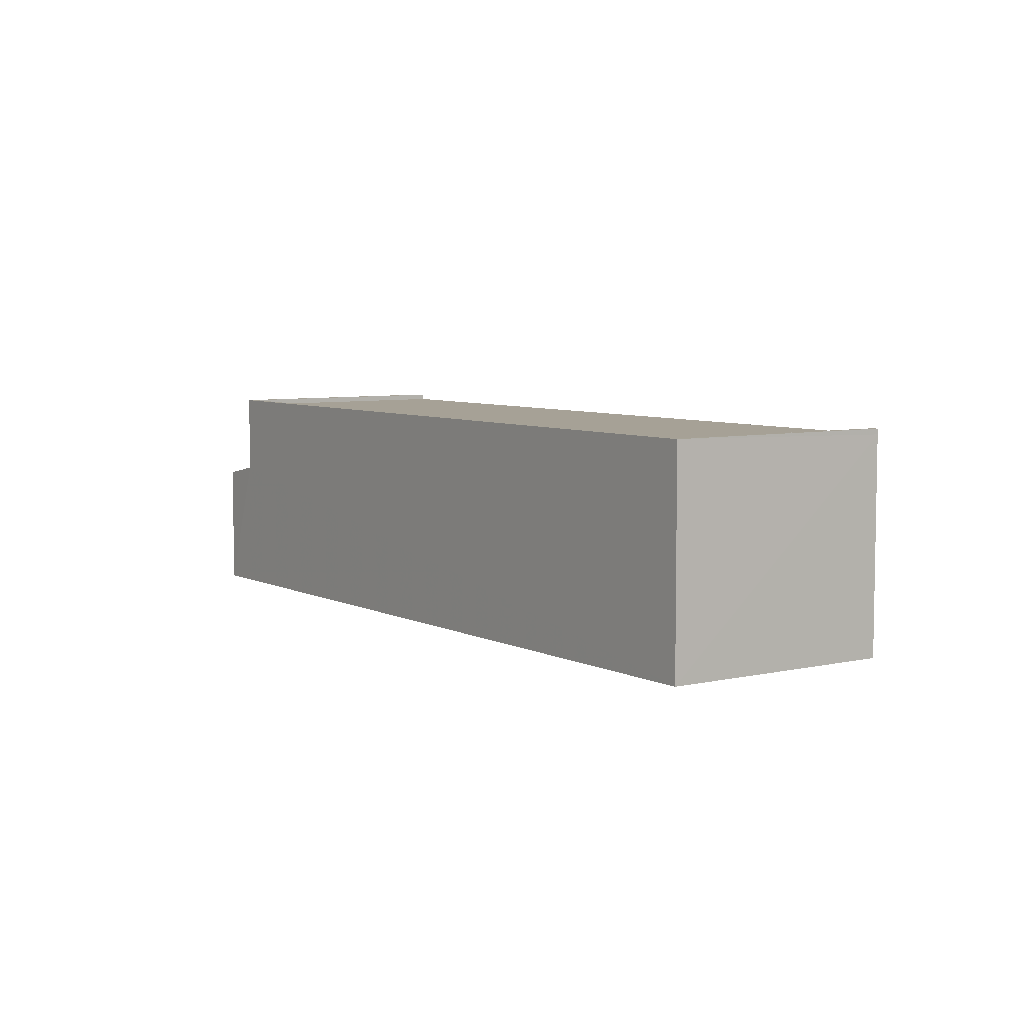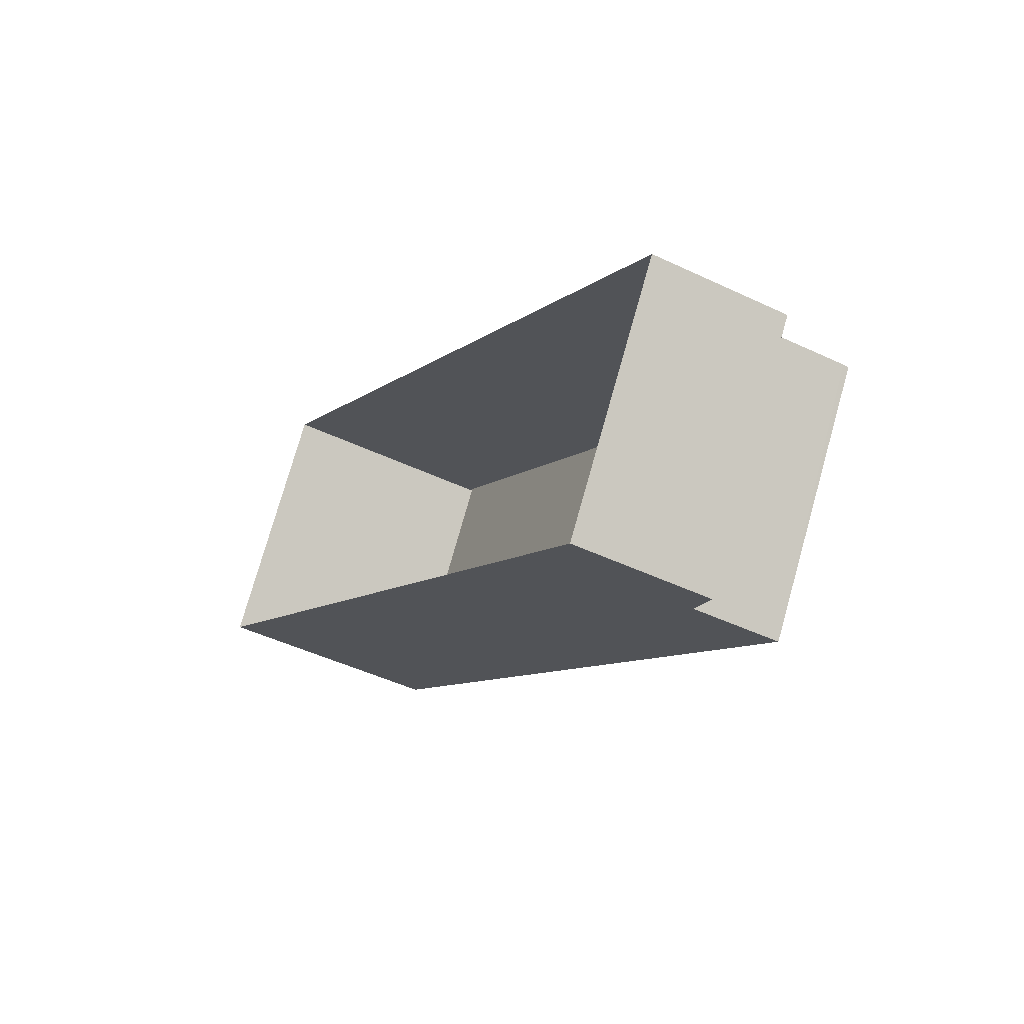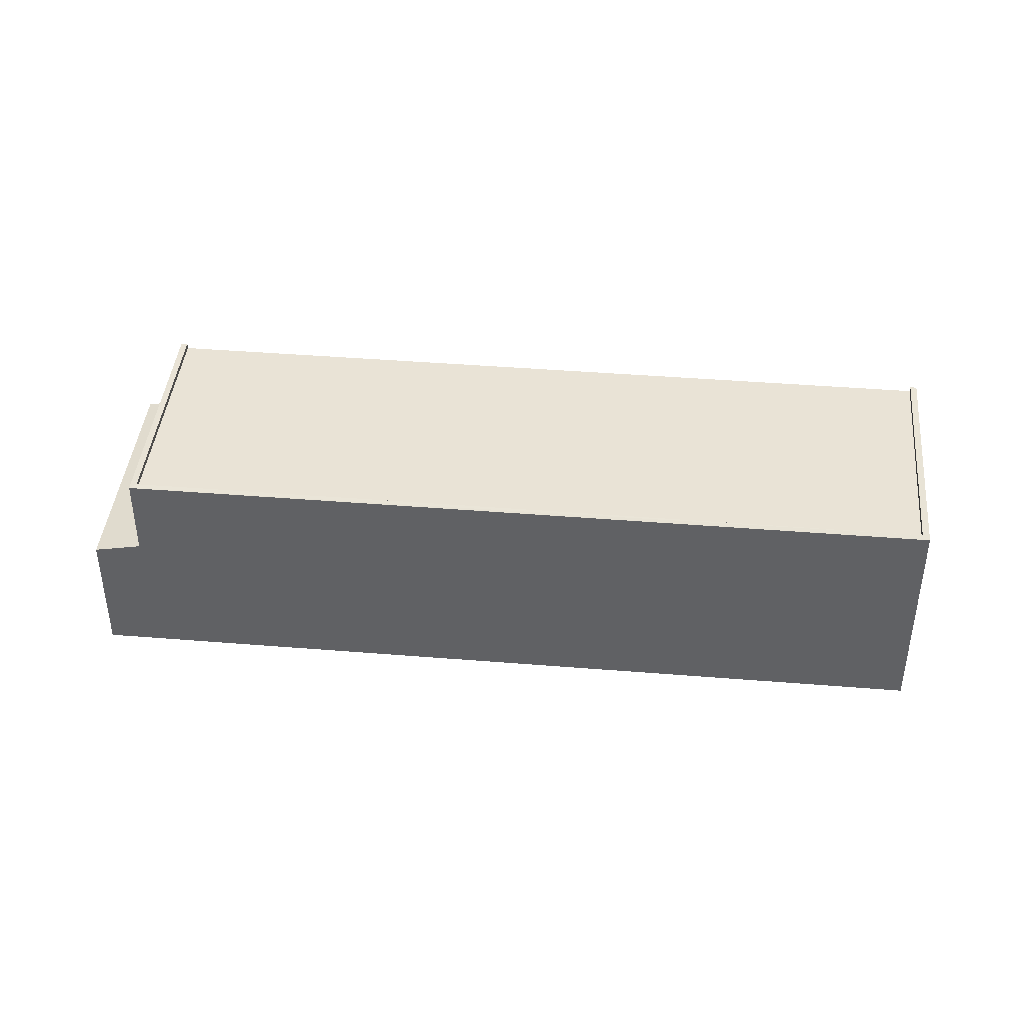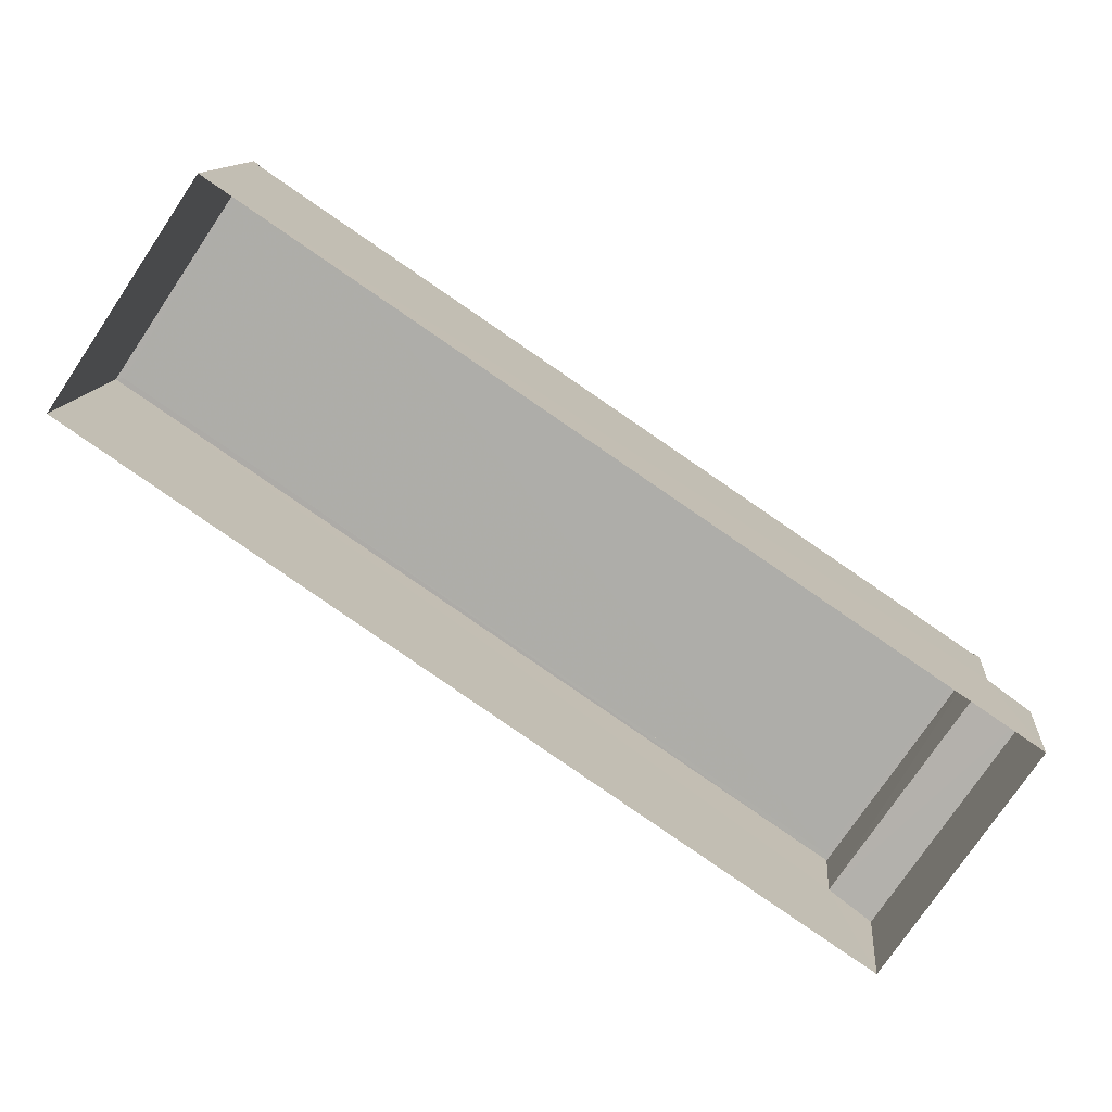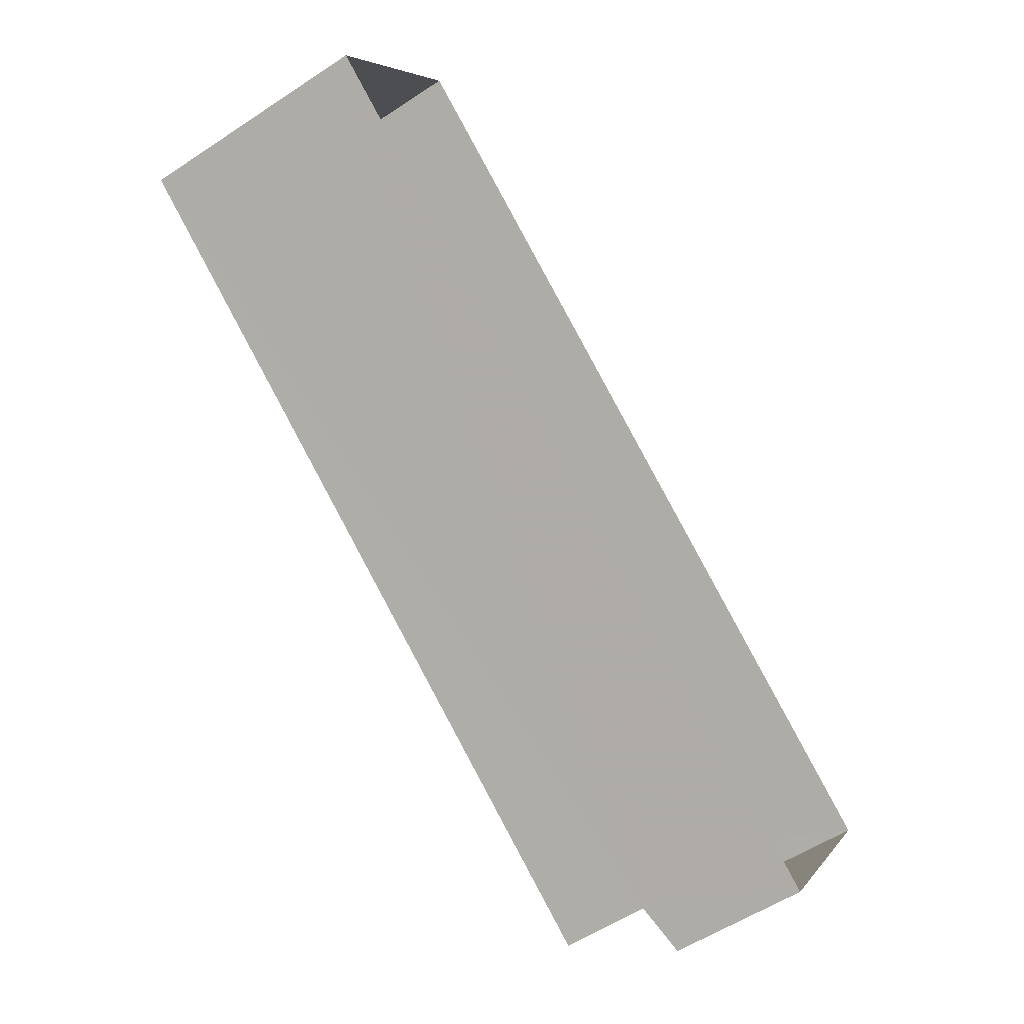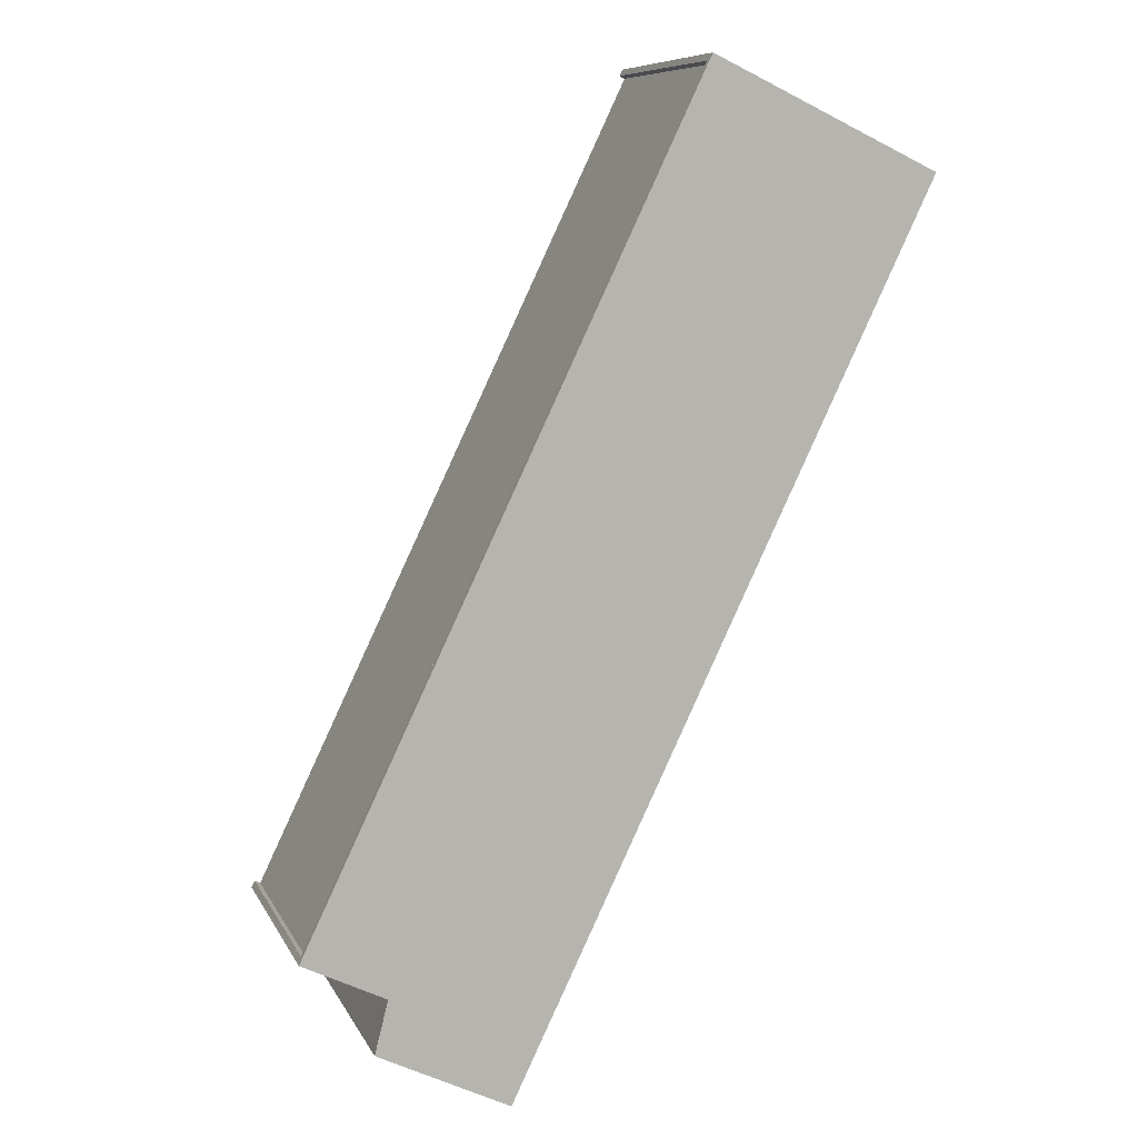
<metadata>
{"format":"obj","ext":"obj","renderer":"f3d","projection":"perspective","resolution":1024,"background":"white","views":[{"elev":6.2,"azim":89.2,"up":"+Z"},{"elev":-45.2,"azim":-119.1,"up":"+Y"},{"elev":42.2,"azim":39.5,"up":"+Z"},{"elev":11.9,"azim":-174.9,"up":"+Y"},{"elev":-55.8,"azim":124.8,"up":"+Y"},{"elev":-51.5,"azim":60.1,"up":"+Y"}]}
</metadata>
<code>
v -3.133e+05 3.965e+04 7.51
v -3.133e+05 3.968e+04 7.514
v -3.133e+05 3.967e+04 7.512
v -3.133e+05 3.965e+04 7.507
v -3.133e+05 3.968e+04 17.31
v -3.133e+05 3.965e+04 17.3
v -3.133e+05 3.967e+04 17.3
v -3.133e+05 3.966e+04 17.3
v -3.133e+05 3.965e+04 17.55
v -3.133e+05 3.965e+04 17.55
v -3.133e+05 3.966e+04 17.55
v -3.133e+05 3.966e+04 17.55
v -3.133e+05 3.967e+04 17.55
v -3.133e+05 3.967e+04 17.55
v -3.133e+05 3.968e+04 17.56
v -3.133e+05 3.968e+04 17.56
v -3.133e+05 3.965e+04 13.81
v -3.133e+05 3.965e+04 13.39
v -3.133e+05 3.965e+04 13.39
v -3.133e+05 3.966e+04 13.81
v -3.133e+05 3.968e+04 17.31
v -3.133e+05 3.966e+04 17.3
f 1 2 3
f 4 1 3
f 5 6 7
f 5 8 6
f 9 10 11
f 11 10 12
f 9 13 14
f 14 13 15
f 14 15 16
f 10 9 14
f 17 18 19
f 17 20 18
f 14 7 6
f 10 14 6
f 13 3 21
f 13 21 15
f 3 2 21
f 20 17 22
f 22 9 11
f 22 17 9
f 13 17 3
f 3 17 4
f 13 9 17
f 4 17 19
f 12 6 8
f 12 10 6
f 16 5 7
f 14 16 7
f 19 1 4
f 19 18 1
f 1 18 20
f 12 22 11
f 1 20 2
f 22 8 20
f 5 21 2
f 15 21 5
f 16 15 5
f 22 12 8
f 8 5 20
f 20 5 2

</code>
